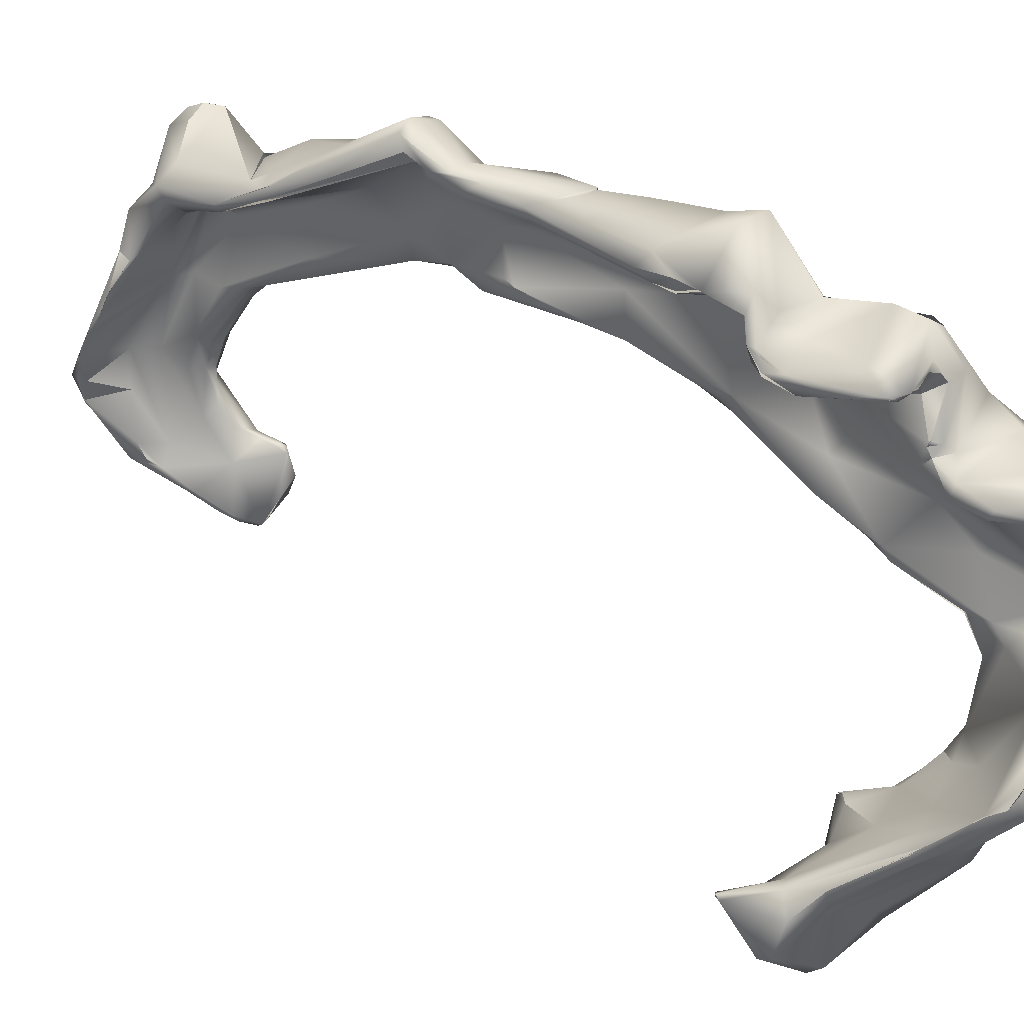
<metadata>
{"format":"obj","ext":"obj","renderer":"f3d","projection":"perspective","resolution":1024,"background":"white","views":[{"elev":27.6,"azim":124.0,"up":"+Z"}]}
</metadata>
<code>
o FJ1739.obj_grp1.658
v 0.1265 -0.2389 7.212
v 0.1271 -0.2451 7.21
v 0.09671 -0.2374 7.187
v 0.1233 -0.2347 7.23
v 0.1172 -0.24 7.24
v 0.1331 -0.2607 7.237
v 0.1232 -0.2547 7.217
v 0.1322 -0.2624 7.239
v 0.1318 -0.2631 7.237
v 0.1321 -0.2623 7.239
v 0.1288 -0.2645 7.237
v 0.1318 -0.2631 7.237
v 0.1105 -0.2563 7.231
v 0.09369 -0.1806 7.263
v 0.1158 -0.2204 7.241
v 0.1036 -0.2236 7.227
v 0.1164 -0.2206 7.247
v 0.1164 -0.2206 7.247
v 0.08979 -0.2329 7.188
v 0.1108 -0.2423 7.241
v 0.09067 -0.2401 7.186
v 0.06838 -0.2463 7.198
v 0.1057 -0.1878 7.267
v 0.09767 -0.1553 7.299
v 0.09962 -0.1635 7.295
v 0.09305 -0.1487 7.295
v 0.1057 -0.1891 7.266
v 0.1061 -0.191 7.27
v 0.09998 -0.1634 7.295
v 0.09983 -0.191 7.278
v 0.1039 -0.1832 7.277
v 0.1022 -0.1831 7.277
v 0.1069 -0.1907 7.27
v 0.08794 -0.225 7.222
v 0.0674 -0.2478 7.227
v 0.0701 -0.2434 7.236
v 0.09421 -0.152 7.306
v 0.05736 -0.1455 7.307
v 0.09767 -0.1553 7.299
v 0.09099 -0.1521 7.308
v 0.06259 -0.2034 7.263
v 0.06965 -0.2237 7.251
v 0.06327 -0.1923 7.239
v 0.08828 -0.2343 7.186
v 0.07079 -0.2194 7.211
v 0.08863 -0.2343 7.186
v 0.05454 -0.1449 7.326
v 0.0714 -0.1505 7.322
v 0.05696 -0.1766 7.261
v 0.0563 -0.2228 7.197
v 0.06255 -0.2378 7.193
v 0.01451 -0.1748 7.285
v 0.04029 -0.1689 7.315
v 0.04312 -0.1914 7.277
v 0.04544 -0.1901 7.233
v 0.07179 -0.2314 7.443
v 0.07045 -0.2282 7.445
v 0.06539 -0.2238 7.446
v 0.07233 -0.2341 7.445
v 0.07041 -0.2281 7.445
v 0.06534 -0.229 7.441
v 0.06191 -0.2447 7.451
v 0.05971 -0.2233 7.446
v 0.04915 -0.2445 7.219
v 0.06877 -0.2533 7.438
v 0.06308 -0.2738 7.431
v 0.06321 -0.2794 7.439
v 0.06235 -0.2904 7.436
v 0.05559 -0.2986 7.436
v 0.06305 -0.2896 7.435
v 0.05998 -0.2916 7.441
v 0.06096 -0.6028 7.448
v 0.05686 -0.6235 7.431
v 0.06019 -0.598 7.441
v 0.06625 -0.6401 7.373
v 0.06491 -0.6327 7.389
v 0.06681 -0.6447 7.368
v 0.06468 -0.6327 7.389
v 0.05112 -0.6195 7.41
v 0.05577 -0.6262 7.404
v 0.05592 -0.6262 7.404
v 0.05508 -0.6328 7.407
v 0.06507 -0.653 7.354
v 0.0652 -0.6531 7.355
v 0.06674 -0.6447 7.368
v 0.06158 -0.6596 7.338
v 0.05851 -0.6561 7.336
v 0.01346 -0.1544 7.324
v 0.04668 -0.1505 7.334
v 0.04905 -0.1559 7.333
v 0.05298 -0.1608 7.401
v 0.05895 -0.1905 7.398
v 0.04792 -0.1591 7.412
v 0.05948 -0.1877 7.404
v 0.04211 -0.1975 7.39
v 0.04951 -0.2093 7.405
v 0.05323 -0.2101 7.399
v 0.03921 -0.1972 7.229
v 0.0393 -0.2049 7.273
v 0.03955 -0.2302 7.216
v 0.0318 -0.2065 7.234
v 0.04394 -0.2269 7.446
v 0.03914 -0.2275 7.449
v 0.02091 -0.2379 7.457
v 0.03546 -0.2378 7.227
v 0.05721 -0.2439 7.248
v 0.0435 -0.2256 7.256
v 0.05721 -0.2439 7.248
v 0.04527 -0.2297 7.442
v 0.01838 -0.2556 7.459
v 0.04542 -0.253 7.236
v 0.04847 -0.2524 7.245
v 0.05115 -0.2484 7.248
v 0.05115 -0.2484 7.248
v 0.04975 -0.261 7.432
v 0.0331 -0.2806 7.429
v 0.05998 -0.2916 7.441
v 0.05842 -0.2955 7.444
v 0.05807 -0.2999 7.445
v 0.05807 -0.2999 7.445
v 0.05759 -0.3016 7.456
v 0.04378 -0.3051 7.446
v 0.05373 -0.2998 7.466
v 0.05763 -0.3013 7.457
v 0.041 -0.2951 7.454
v 0.05758 -0.3216 7.462
v 0.04773 -0.3224 7.457
v 0.02968 -0.312 7.448
v 0.05144 -0.337 7.455
v 0.05497 -0.3366 7.464
v 0.05099 -0.3369 7.456
v 0.05497 -0.3366 7.464
v 0.05029 -0.3491 7.457
v 0.04997 -0.3577 7.461
v 0.05654 -0.3232 7.462
v 0.04776 -0.3504 7.47
v 0.04873 -0.4756 7.495
v 0.0498 -0.4726 7.487
v 0.05125 -0.543 7.458
v 0.05036 -0.5172 7.465
v 0.05072 -0.5171 7.465
v 0.04681 -0.4673 7.484
v 0.05185 -0.5478 7.45
v 0.05185 -0.5478 7.45
v 0.05227 -0.5455 7.45
v 0.05588 -0.5703 7.44
v 0.05807 -0.5716 7.445
v 0.05153 -0.5492 7.455
v 0.04826 -0.5581 7.456
v 0.05371 -0.5938 7.436
v 0.03457 -0.5855 7.433
v 0.05274 -0.5969 7.457
v 0.04652 -0.5983 7.431
v 0.03049 -0.6234 7.388
v 0.04893 -0.6346 7.41
v 0.05484 -0.6325 7.407
v 0.03986 -0.6441 7.349
v 0.05136 -0.6642 7.319
v 0.05583 -0.6612 7.324
v 0.05883 -0.6653 7.338
v 0.05572 -0.6611 7.324
v 0.04376 -0.6421 7.33
v 0.05163 -0.6646 7.32
v 0.02953 -0.6627 7.311
v 0.03921 -0.1538 7.342
v 0.03923 -0.1536 7.342
v 0.032 -0.1537 7.345
v 0.03276 -0.1806 7.339
v 0.03511 -0.1562 7.373
v 0.02799 -0.1683 7.363
v 0.04337 -0.1531 7.399
v 0.04114 -0.1526 7.409
v 0.009611 -0.1523 7.373
v 0.03958 -0.1571 7.414
v 0.03418 -0.1886 7.33
v 0.02897 -0.1804 7.411
v 0.008109 -0.2007 7.415
v 0.0302 -0.2051 7.283
v 0.02515 -0.2156 7.267
v 0.03853 -0.2147 7.412
v 0.03046 -0.1968 7.338
v 0.03049 -0.2054 7.367
v 0.04082 -0.2433 7.363
v 0.0251 -0.2277 7.381
v 0.04674 -0.2215 7.411
v 0.04674 -0.2215 7.411
v 0.04228 -0.2192 7.416
v 0.04674 -0.2215 7.411
v 0.04743 -0.2237 7.416
v 0.04775 -0.2219 7.419
v 0.0477 -0.2229 7.418
v 0.03335 -0.2231 7.439
v 0.04034 -0.2314 7.251
v 0.04786 -0.227 7.406
v 0.0484 -0.2236 7.416
v 0.04743 -0.2237 7.416
v 0.04674 -0.2215 7.411
v 0.04021 -0.2576 7.426
v 0.03985 -0.2312 7.434
v 0.03985 -0.2312 7.434
v 0.03632 -0.2251 7.443
v 0.03985 -0.2312 7.434
v 0.04441 -0.2526 7.242
v 0.0479 -0.2524 7.245
v 0.04034 -0.2314 7.251
v 0.04081 -0.2386 7.357
v 0.03121 -0.2682 7.399
v 0.03985 -0.2312 7.434
v 0.04527 -0.2297 7.442
v 0.0411 -0.258 7.426
v 0.04516 -0.2521 7.241
v 0.03331 -0.2539 7.361
v 0.03284 -0.2734 7.393
v 0.04354 -0.2747 7.38
v 0.04975 -0.261 7.432
v 0.0249 -0.3028 7.386
v 0.02321 -0.3308 7.399
v 0.03201 -0.3195 7.407
v 0.03838 -0.2826 7.444
v 0.02709 -0.2994 7.439
v 0.01699 -0.3141 7.485
v 0.03262 -0.3194 7.484
v 0.03009 -0.3546 7.453
v 0.03613 -0.3427 7.476
v 0.04569 -0.3841 7.474
v 0.01806 -0.3705 7.479
v 0.04087 -0.4178 7.471
v 0.03762 -0.4144 7.464
v 0.03051 -0.3938 7.479
v 0.04268 -0.451 7.47
v 0.04032 -0.4383 7.477
v 0.01771 -0.3956 7.478
v 0.04666 -0.4623 7.48
v 0.04358 -0.4528 7.48
v 0.04807 -0.4676 7.49
v 0.03038 -0.4753 7.469
v 0.02409 -0.4679 7.455
v 0.04176 -0.4751 7.5
v 0.01737 -0.4763 7.491
v 0.04148 -0.5108 7.48
v 0.03391 -0.5033 7.46
v 0.02614 -0.5411 7.472
v 0.04522 -0.5494 7.46
v 0.03249 -0.5421 7.448
v 0.01328 -0.578 7.452
v 0.04826 -0.5581 7.456
v 0.0379 -0.5958 7.275
v 0.03561 -0.5892 7.273
v 0.04295 -0.6058 7.284
v 0.04254 -0.6091 7.421
v 0.042 -0.6116 7.283
v 0.0481 -0.6417 7.295
v 0.04473 -0.6245 7.293
v 0.02601 -0.5955 7.296
v 0.029 -0.6015 7.433
v 0.04768 -0.6299 7.296
v 0.01713 -0.611 7.277
v 0.04834 -0.6313 7.298
v 0.04789 -0.6365 7.305
v 0.03735 -0.6252 7.303
v 0.03627 -0.6266 7.436
v 0.01742 -0.6308 7.458
v 0.03874 -0.6525 7.297
v 0.01171 -0.6336 7.293
v 0.05572 -0.6611 7.324
v 0.04376 -0.6421 7.33
v 0.03826 -0.6352 7.408
v 0.05851 -0.6561 7.336
v 0.02225 -0.6571 7.386
v 0.02722 -0.1508 7.368
v 0.02765 -0.1657 7.346
v 0.0182 -0.1553 7.346
v 0.02176 -0.1557 7.4
v 0.02363 -0.1617 7.406
v 0.02333 -0.1664 7.353
v 0.01154 -0.1851 7.249
v 0.0294 -0.2093 7.338
v 0.03053 -0.1954 7.376
v 0.03099 -0.2238 7.245
v 0.02515 -0.2156 7.267
v 0.02537 -0.2019 7.317
v 0.03014 -0.2097 7.338
v 0.01626 -0.214 7.339
v 0.01491 -0.2241 7.437
v 0.0167 -0.2172 7.261
v 0.03014 -0.2234 7.254
v 0.01708 -0.2154 7.261
v 0.03632 -0.2251 7.443
v 0.03333 -0.2232 7.439
v 0.02396 -0.2905 7.422
v 0.01716 -0.2881 7.453
v 0.02195 -0.3335 7.444
v 0.02836 -0.374 7.417
v 0.02967 -0.3961 7.42
v 0.02845 -0.3815 7.418
v 0.01747 -0.3671 7.41
v 0.03253 -0.4095 7.425
v 0.03468 -0.4266 7.431
v 0.0224 -0.379 7.437
v 0.03151 -0.4452 7.424
v 0.0342 -0.432 7.434
v 0.0254 -0.4404 7.453
v 0.02971 -0.4535 7.48
v 0.01405 -0.4626 7.424
v 0.02374 -0.4678 7.429
v 0.01078 -0.4874 7.489
v 0.02489 -0.4888 7.44
v 0.03101 -0.5397 7.417
v 0.01149 -0.5105 7.474
v 0.02009 -0.4905 7.423
v 0.0244 -0.5472 7.438
v 0.02437 -0.5492 7.406
v 0.03221 -0.575 7.394
v 0.03358 -0.5907 7.392
v 0.02467 -0.5835 7.425
v 0.02756 -0.5801 7.267
v 0.0332 -0.5878 7.27
v 0.0291 -0.5761 7.27
v 0.02877 -0.5724 7.275
v 0.02387 -0.5696 7.283
v 0.01565 -0.5705 7.304
v 0.01212 -0.5731 7.28
v 0.03258 -0.6086 7.364
v 0.02675 -0.6124 7.392
v 0.0379 -0.5958 7.275
v 0.02603 -0.5819 7.384
v 0.02614 -0.6046 7.358
v 0.02948 -0.6093 7.318
v 0.02456 -0.5948 7.315
v 0.02614 -0.6046 7.358
v 0.02693 -0.5983 7.435
v 0.02358 -0.6049 7.324
v 0.02458 -0.6103 7.342
v 0.03027 -0.6165 7.343
v 0.03222 -0.6318 7.35
v 0.02733 -0.6104 7.467
v 0.02097 -0.6426 7.412
v 0.02434 -0.6561 7.307
v 0.02943 -0.655 7.301
v 0.03869 -0.6526 7.297
v 0.02691 -0.6641 7.301
v 0.0309 -0.6636 7.3
v 0.02662 -0.6596 7.305
v 0.02734 -0.664 7.301
v 0.027 -0.6596 7.306
v 0.02001 -0.6604 7.372
v 0.0309 -0.6636 7.3
v 0.02734 -0.664 7.301
v 0.03052 -0.6669 7.303
v 0.007209 -0.1566 7.351
v 0.01818 -0.1546 7.356
v 0.01101 -0.1572 7.408
v 0.00755 -0.1932 7.249
v 0.007123 -0.2025 7.254
v 0.02537 -0.2019 7.317
v 0.0146 -0.2087 7.281
v 0.02537 -0.2019 7.317
v 0.01527 -0.2005 7.315
v 0.0146 -0.2087 7.281
v 0.01626 -0.214 7.339
v 0.02537 -0.2019 7.317
v 0.03007 -0.2096 7.338
v 0.01902 -0.2203 7.344
v 0.01483 -0.221 7.35
v 0.003525 -0.2186 7.424
v 0.0201 -0.2376 7.459
v 0.01687 -0.2881 7.454
v 0.01287 -0.2954 7.388
v 0.01396 -0.2894 7.452
v 0.01184 -0.3373 7.478
v 0.01096 -0.3606 7.476
v 0.009565 -0.3692 7.469
v 0.01728 -0.3965 7.476
v 0.02408 -0.4261 7.453
v 0.008917 -0.3896 7.472
v 0.01141 -0.3997 7.472
v 0.009421 -0.4222 7.476
v 0.01218 -0.4554 7.472
v 0.01094 -0.485 7.422
v 0.01991 -0.4895 7.424
v 0.01187 -0.5422 7.415
v 0.01144 -0.4855 7.423
v 0.004136 -0.5447 7.458
v 0.01272 -0.5679 7.292
v 0.01529 -0.5698 7.302
v 0.02245 -0.5694 7.396
v 0.01217 -0.5696 7.405
v 0.0154 -0.5747 7.307
v 0.01773 -0.5844 7.309
v 0.01255 -0.5769 7.308
v 0.01698 -0.5844 7.386
v 0.01712 -0.5846 7.384
v 0.01201 -0.5695 7.405
v 0.006162 -0.5992 7.28
v 0.01295 -0.5899 7.31
v 0.009101 -0.5985 7.395
v 0.00795 -0.6044 7.469
v 0.01278 -0.579 7.454
v 0.00795 -0.6044 7.469
v 0.04826 -0.5581 7.456
v 0.01993 -0.6083 7.334
v 0.01462 -0.6125 7.336
v 0.01878 -0.6028 7.357
v 0.01092 -0.6058 7.357
v 0.01878 -0.6028 7.357
v 0.02733 -0.6104 7.467
v 0.01839 -0.6089 7.342
v 0.01846 -0.6091 7.342
v 0.01271 -0.6133 7.471
v 0.01392 -0.6223 7.467
v 0.009392 -0.6463 7.308
v 0.007942 -0.6458 7.387
v 0.01691 -0.6297 7.458
v 0.006632 -0.615 7.468
v 0.01445 -0.6502 7.36
v 0.01555 -0.6594 7.356
v 0.005302 -0.1729 7.302
v 0.007209 -0.1566 7.351
v 0.001959 -0.1671 7.392
v 0.009958 -0.1535 7.373
v 0.008208 -0.1563 7.404
v 0.004164 -0.1659 7.411
v 0.008208 -0.1563 7.404
v 0.001305 -0.1967 7.411
v 0.005866 -0.1902 7.314
v 0.01148 -0.2044 7.329
v 0.01148 -0.2044 7.329
v 0.01626 -0.214 7.339
v 0.009134 -0.2133 7.359
v 0.000527 -0.2122 7.409
v 0.003964 -0.2402 7.448
v 0.006168 -0.283 7.397
v 0.003964 -0.2402 7.448
v 0.003964 -0.2402 7.448
v 0.009299 -0.2835 7.446
v 0.009955 -0.2842 7.446
v 0.004184 -0.311 7.456
v 0.006088 -0.3203 7.475
v 0.006457 -0.373 7.421
v 0.005813 -0.3485 7.475
v 0.006605 -0.3486 7.474
v 0.01096 -0.3606 7.476
v 0.004813 -0.4656 7.431
v 0.005354 -0.4653 7.46
v 0.009058 -0.5002 7.449
v 0.004345 -0.5152 7.459
v 0.007722 -0.5363 7.432
v 0.004436 -0.5719 7.438
v 0.01256 -0.5729 7.306
v 0.005301 -0.5774 7.29
v 0.01232 -0.5731 7.307
v 0.005181 -0.6154 7.297
v 0.01058 -0.6255 7.342
v 0.01128 -0.6367 7.363
v 0.006632 -0.6207 7.354
v 0.01271 -0.6133 7.471
v 0.006943 -0.6148 7.468
v 0.01392 -0.6223 7.467
v 0.00795 -0.6044 7.469
v 0.01271 -0.6133 7.471
v 0.01392 -0.6223 7.467
v 0.01033 -0.6515 7.352
f 4 5 6
f 4 6 1
f 1 6 2
f 7 2 6
f 6 10 9
f 6 9 11
f 5 8 6
f 7 6 11
f 11 12 8
f 7 11 13
f 14 15 16
f 17 5 4
f 18 4 15
f 15 1 16
f 4 1 15
f 3 1 2
f 19 1 3
f 16 1 19
f 21 3 2
f 21 2 7
f 22 21 7
f 7 13 22
f 11 8 20
f 20 8 5
f 13 11 20
f 23 24 25
f 23 26 24
f 26 23 27
f 23 25 28
f 29 30 31
f 26 27 14
f 23 28 18
f 23 18 15
f 32 5 17
f 17 33 32
f 30 5 31
f 14 27 15
f 30 20 5
f 20 36 13
f 36 35 13
f 26 37 24
f 29 39 40
f 41 30 29
f 42 30 41
f 43 16 34
f 14 16 43
f 20 30 42
f 19 34 16
f 44 19 3
f 46 3 21
f 44 46 21
f 20 42 36
f 35 22 13
f 38 47 26
f 47 37 26
f 49 26 14
f 40 48 29
f 43 34 45
f 50 45 19
f 34 19 45
f 21 51 44
f 26 52 38
f 49 52 26
f 47 48 37
f 29 48 53
f 41 29 54
f 53 54 29
f 14 43 49
f 43 45 55
f 55 45 50
f 50 19 44
f 50 44 51
f 57 59 56
f 58 59 60
f 61 56 65
f 60 56 61
f 63 58 60
f 60 61 63
f 58 62 59
f 22 51 21
f 22 35 64
f 59 65 56
f 61 65 66
f 65 59 67
f 67 59 62
f 68 66 65
f 67 68 65
f 66 70 69
f 68 67 71
f 72 73 74
f 75 76 77
f 78 75 79
f 78 79 80
f 77 85 75
f 83 75 85
f 77 84 83
f 76 82 77
f 84 77 82
f 87 83 86
f 52 88 38
f 88 47 38
f 88 89 47
f 47 89 48
f 89 90 48
f 49 43 55
f 91 92 95
f 91 94 92
f 91 93 94
f 93 96 94
f 98 55 50
f 41 54 99
f 94 97 92
f 96 97 94
f 100 101 50
f 61 102 63
f 103 104 58
f 51 22 64
f 64 105 51
f 100 51 105
f 42 106 36
f 107 108 42
f 107 42 41
f 104 62 58
f 110 62 104
f 64 35 111
f 36 106 112
f 35 36 112
f 112 106 113
f 35 112 111
f 108 107 114
f 61 115 109
f 115 61 66
f 116 66 69
f 117 67 118
f 71 119 68
f 71 118 119
f 69 70 120
f 69 120 121
f 69 121 122
f 118 123 124
f 118 124 119
f 118 125 123
f 121 126 127
f 121 127 128
f 124 123 126
f 121 124 126
f 129 127 126
f 131 132 133
f 132 134 133
f 132 131 135
f 126 136 130
f 134 130 136
f 139 140 137
f 137 140 138
f 138 141 142
f 140 139 143
f 141 144 142
f 146 143 147
f 147 143 139
f 148 149 147
f 74 146 147
f 147 72 74
f 74 150 146
f 72 147 149
f 149 152 72
f 150 74 153
f 79 153 74
f 79 75 154
f 80 79 74
f 80 73 82
f 82 73 155
f 74 73 80
f 154 75 83
f 76 156 82
f 76 81 156
f 87 157 83
f 158 159 160
f 87 86 161
f 159 86 160
f 87 161 162
f 86 84 160
f 84 82 160
f 90 89 165
f 165 166 90
f 89 167 165
f 166 168 90
f 169 91 170
f 169 171 91
f 91 171 172
f 91 172 93
f 93 172 174
f 90 53 48
f 90 175 53
f 90 168 175
f 170 91 95
f 174 96 93
f 174 176 96
f 176 177 96
f 99 54 178
f 179 107 99
f 96 177 180
f 101 98 50
f 41 99 107
f 181 182 183
f 92 97 95
f 97 184 95
f 97 185 194
f 186 97 96
f 96 180 186
f 180 187 188
f 189 187 190
f 51 100 50
f 184 97 194
f 188 187 196
f 197 195 194
f 195 198 194
f 190 192 191
f 195 191 198
f 192 199 191
f 191 200 198
f 102 61 109
f 102 103 58
f 102 109 201
f 202 201 109
f 111 105 64
f 105 111 203
f 105 203 279
f 204 107 193
f 203 205 279
f 205 203 204
f 208 209 210
f 211 111 112
f 204 114 107
f 206 183 212
f 213 214 183
f 183 214 212
f 115 66 116
f 209 215 210
f 115 116 198
f 214 216 212
f 214 217 216
f 67 62 219
f 69 220 116
f 118 67 219
f 219 125 118
f 220 69 122
f 122 121 128
f 125 221 123
f 123 222 126
f 127 223 128
f 136 126 222
f 129 223 127
f 134 136 225
f 136 224 225
f 226 225 224
f 225 227 134
f 134 228 133
f 226 229 225
f 227 228 134
f 225 229 227
f 230 228 227
f 232 231 227
f 227 231 230
f 231 233 230
f 231 234 233
f 233 234 137
f 234 231 303
f 236 237 230
f 233 137 138
f 233 236 230
f 234 238 235
f 137 235 238
f 238 234 303
f 233 142 236
f 303 239 238
f 137 238 240
f 241 142 145
f 139 137 240
f 139 240 148
f 242 243 240
f 243 148 240
f 148 243 149
f 245 246 243
f 151 145 146
f 151 146 150
f 247 248 249
f 150 153 151
f 247 251 317
f 251 249 252
f 249 253 252
f 247 249 251
f 254 253 249
f 154 250 79
f 79 250 153
f 255 250 154
f 253 256 252
f 251 252 257
f 258 256 253
f 259 253 260
f 72 261 73
f 72 262 261
f 257 252 263
f 264 257 263
f 253 259 258
f 256 259 252
f 259 265 252
f 259 266 265
f 266 259 260
f 266 260 157
f 82 155 267
f 267 155 261
f 155 73 261
f 263 252 159
f 268 266 157
f 157 154 83
f 267 269 82
f 159 158 263
f 160 82 269
f 263 158 349
f 160 164 163
f 167 89 88
f 171 270 173
f 271 166 167
f 168 166 271
f 167 272 271
f 270 171 169
f 173 172 171
f 273 174 172
f 174 273 274
f 173 273 172
f 178 53 175
f 275 168 271
f 274 176 174
f 55 276 49
f 276 52 49
f 181 175 168
f 181 168 275
f 53 178 54
f 175 181 277
f 275 278 182
f 275 170 278
f 170 95 278
f 99 178 280
f 178 175 281
f 175 277 281
f 183 206 181
f 275 182 181
f 206 277 181
f 95 184 278
f 278 184 182
f 180 284 187
f 187 192 190
f 100 105 101
f 101 105 279
f 107 285 193
f 279 205 286
f 287 279 286
f 183 182 184
f 103 102 288
f 192 103 288
f 289 201 202
f 192 284 103
f 284 104 103
f 206 212 282
f 184 207 213
f 184 194 207
f 183 184 213
f 207 194 198
f 198 290 207
f 290 198 116
f 291 219 110
f 219 62 110
f 214 213 218
f 207 290 213
f 213 290 218
f 291 125 219
f 218 217 214
f 220 122 128
f 221 222 123
f 292 128 223
f 222 224 136
f 293 217 218
f 223 129 228
f 293 295 296
f 129 133 228
f 223 228 292
f 293 297 294
f 293 298 297
f 298 293 299
f 294 296 295
f 228 302 374
f 227 229 232
f 297 301 300
f 300 294 297
f 298 302 301
f 302 228 230
f 231 232 303
f 301 302 305
f 301 305 300
f 237 302 230
f 237 236 241
f 241 236 142
f 240 306 309
f 306 240 238
f 241 145 244
f 241 244 311
f 312 310 313
f 313 310 308
f 314 308 315
f 308 311 315
f 244 145 151
f 311 244 151
f 245 243 242
f 320 321 318
f 316 319 318
f 316 318 317
f 322 319 316
f 254 318 321
f 313 314 323
f 308 314 313
f 315 324 314
f 151 315 311
f 317 248 325
f 318 248 317
f 326 313 327
f 315 151 331
f 257 316 317
f 249 248 254
f 254 248 318
f 328 254 329
f 323 330 313
f 331 153 255
f 331 151 153
f 153 250 255
f 260 253 254
f 254 328 260
f 328 333 334
f 333 328 332
f 333 323 334
f 323 335 334
f 323 333 330
f 314 324 323
f 324 331 154
f 154 331 255
f 72 152 262
f 251 257 317
f 334 335 328
f 323 324 335
f 324 154 335
f 152 336 262
f 328 335 260
f 267 261 337
f 269 267 337
f 337 261 262
f 263 339 338
f 264 263 338
f 260 335 157
f 154 157 335
f 340 341 339
f 341 340 342
f 338 339 343
f 343 339 341
f 338 345 164
f 164 160 346
f 347 263 349
f 348 347 349
f 343 344 349
f 158 163 349
f 349 163 164
f 349 164 343
f 88 272 167
f 272 275 271
f 88 350 272
f 169 351 270
f 169 170 351
f 275 351 170
f 275 272 351
f 351 350 270
f 272 350 351
f 350 173 270
f 274 273 352
f 352 176 274
f 276 55 98
f 101 353 98
f 353 276 98
f 279 354 101
f 178 355 356
f 357 358 359
f 279 287 354
f 107 280 285
f 356 280 178
f 285 280 356
f 287 359 354
f 360 361 362
f 282 363 283
f 365 180 177
f 284 192 187
f 212 363 282
f 212 364 363
f 216 364 212
f 366 369 367
f 364 216 368
f 220 290 116
f 290 220 292
f 292 218 290
f 221 125 291
f 369 221 291
f 220 128 292
f 370 222 221
f 370 224 222
f 216 217 296
f 299 293 218
f 226 224 370
f 296 217 293
f 292 299 218
f 299 374 298
f 229 226 373
f 373 232 229
f 375 376 373
f 292 374 299
f 292 228 374
f 300 304 294
f 374 302 298
f 377 303 232
f 303 377 378
f 304 300 305
f 305 302 237
f 239 303 378
f 239 378 306
f 379 304 380
f 380 304 305
f 305 237 307
f 241 307 237
f 306 238 239
f 380 310 379
f 310 305 307
f 310 307 308
f 241 311 307
f 379 310 312
f 312 381 382
f 307 311 308
f 242 309 383
f 309 242 240
f 242 383 245
f 384 385 320
f 312 313 386
f 386 381 312
f 386 387 381
f 319 384 320
f 385 321 320
f 389 321 388
f 390 389 388
f 313 326 386
f 391 386 326
f 392 391 326
f 386 391 393
f 394 316 257
f 394 322 316
f 321 389 254
f 395 329 389
f 389 390 395
f 397 152 149
f 398 399 400
f 254 389 329
f 395 401 329
f 328 329 332
f 329 401 332
f 402 401 395
f 326 403 404
f 326 327 405
f 326 404 392
f 315 331 324
f 397 406 152
f 401 333 332
f 402 407 401
f 333 401 408
f 407 402 404
f 405 327 333
f 408 405 333
f 409 410 336
f 410 262 336
f 412 413 414
f 413 412 337
f 264 338 411
f 416 411 338
f 416 338 164
f 164 346 416
f 415 462 346
f 462 416 346
f 346 160 269
f 417 88 52
f 88 417 418
f 418 417 419
f 418 419 420
f 173 421 352
f 173 352 273
f 352 421 422
f 419 423 420
f 422 423 419
f 352 422 176
f 422 419 424
f 52 276 417
f 276 353 417
f 422 177 176
f 422 424 177
f 354 417 353
f 417 354 425
f 359 358 425
f 354 353 101
f 354 359 425
f 426 358 357
f 427 425 358
f 428 426 357
f 427 363 429
f 429 425 427
f 419 425 429
f 177 424 365
f 429 363 364
f 424 430 365
f 365 284 180
f 431 284 365
f 429 432 419
f 431 104 284
f 365 430 433
f 364 432 429
f 369 366 434
f 434 435 369
f 368 432 364
f 369 435 436
f 432 437 436
f 437 438 369
f 437 369 436
f 368 439 432
f 432 439 437
f 438 221 369
f 296 368 216
f 437 440 438
f 438 370 221
f 370 438 441
f 439 368 296
f 440 437 439
f 440 439 372
f 370 371 226
f 370 441 371
f 372 442 440
f 439 375 372
f 226 442 372
f 226 372 375
f 439 296 443
f 226 375 373
f 443 296 304
f 439 376 375
f 296 294 304
f 439 444 376
f 443 444 439
f 376 444 377
f 376 377 232
f 443 304 382
f 378 377 444
f 306 378 444
f 444 445 446
f 443 445 444
f 306 444 446
f 443 447 445
f 309 306 446
f 443 382 381
f 445 447 446
f 443 381 447
f 309 446 383
f 447 381 393
f 446 447 393
f 393 448 446
f 449 385 384
f 383 448 398
f 446 448 383
f 384 319 322
f 384 322 450
f 450 322 394
f 450 449 384
f 451 449 450
f 388 385 449
f 388 449 390
f 451 450 395
f 451 395 390
f 396 393 391
f 448 393 396
f 450 394 452
f 395 450 452
f 399 398 448
f 395 452 402
f 402 452 453
f 403 407 404
f 404 396 391
f 448 454 414
f 455 454 396
f 396 454 448
f 456 457 458
f 459 457 456
f 448 414 399
f 397 460 406
f 394 257 264
f 402 453 404
f 455 404 453
f 404 455 396
f 461 414 413
f 264 411 452
f 452 394 264
f 453 452 411
f 462 453 411
f 453 462 415
f 415 454 453
f 455 453 454
f 415 412 454
f 454 412 414
f 415 346 412
f 337 412 269
f 269 412 346
f 416 462 411
f 425 419 417
f 424 419 430
f 432 430 419
f 430 432 433
f 433 432 436

</code>
